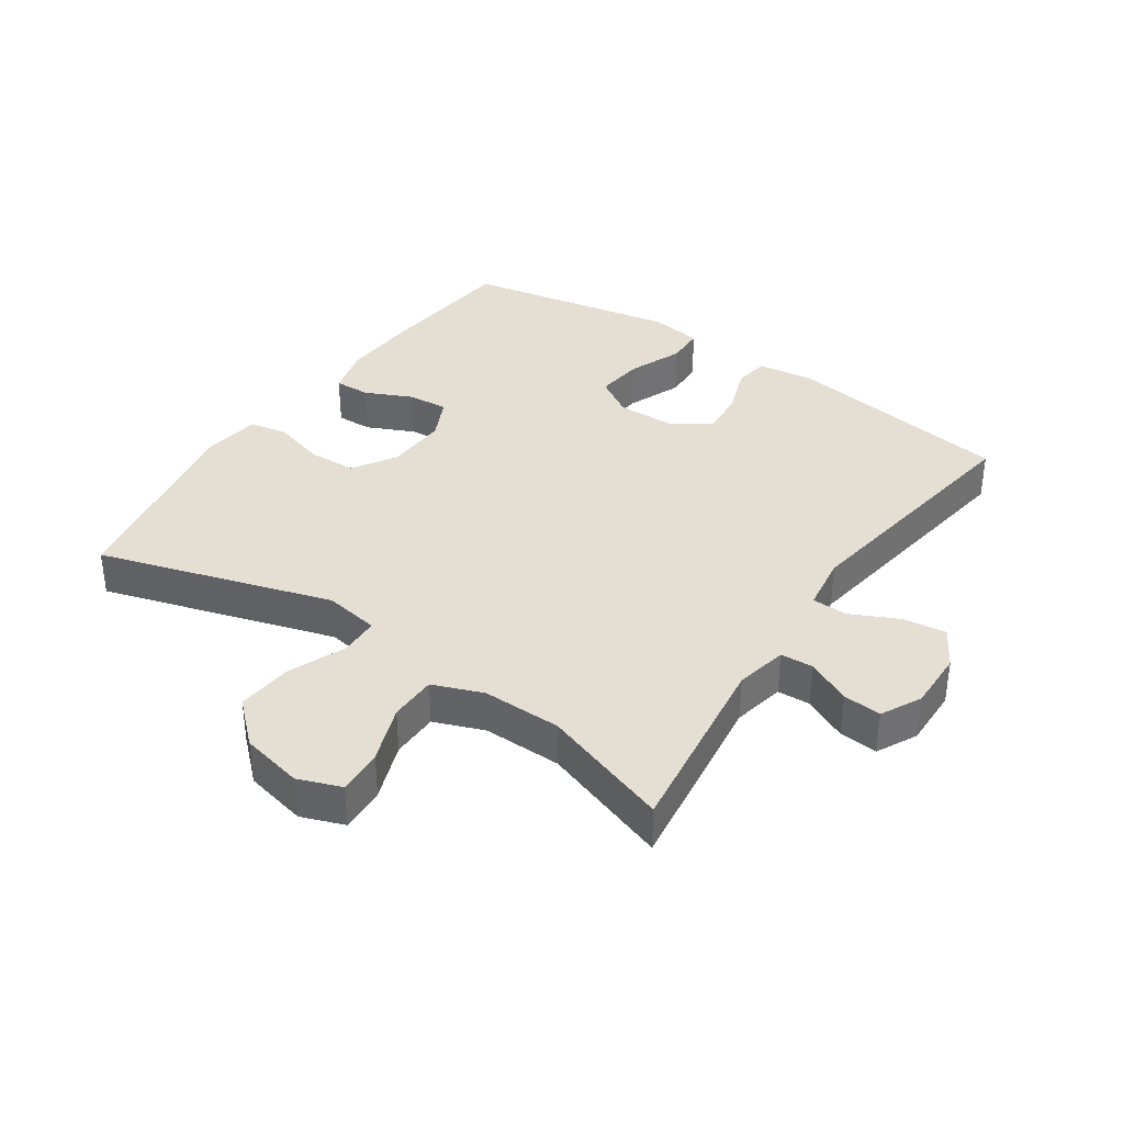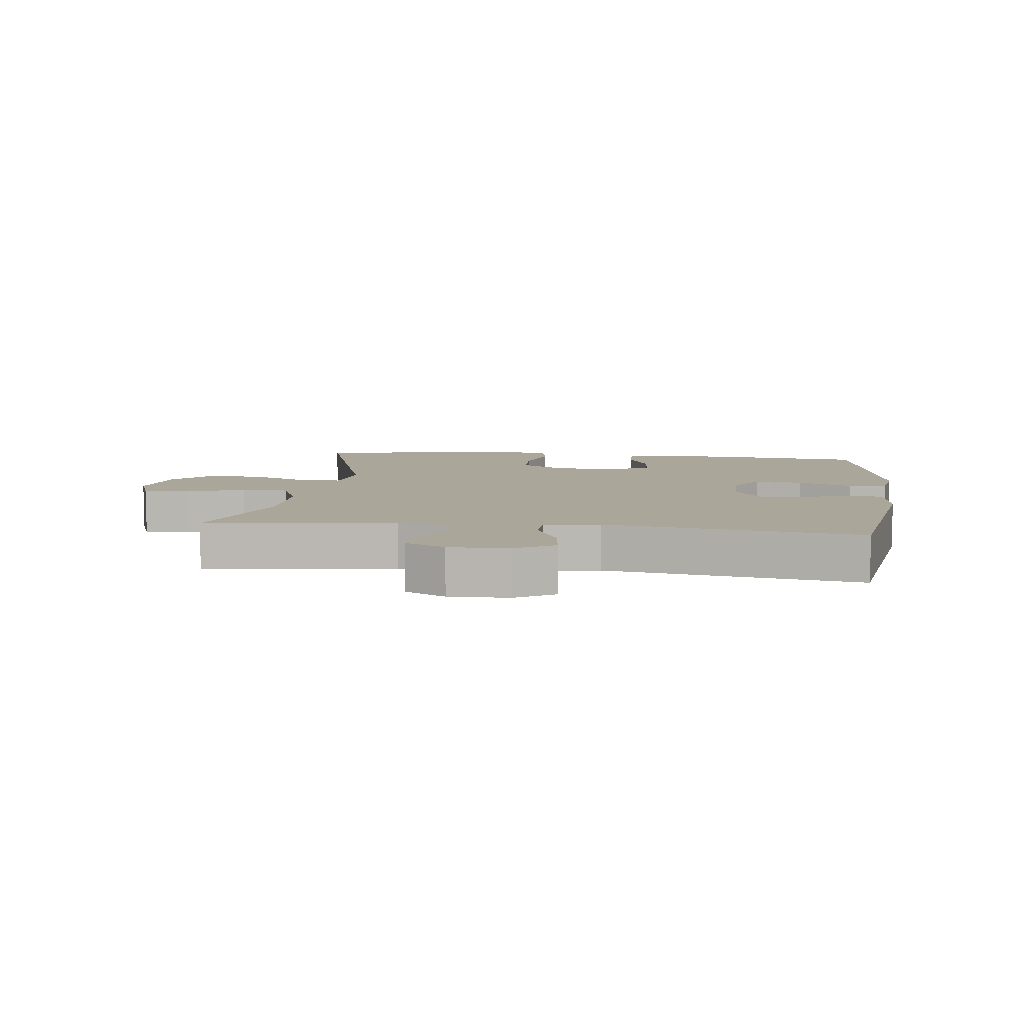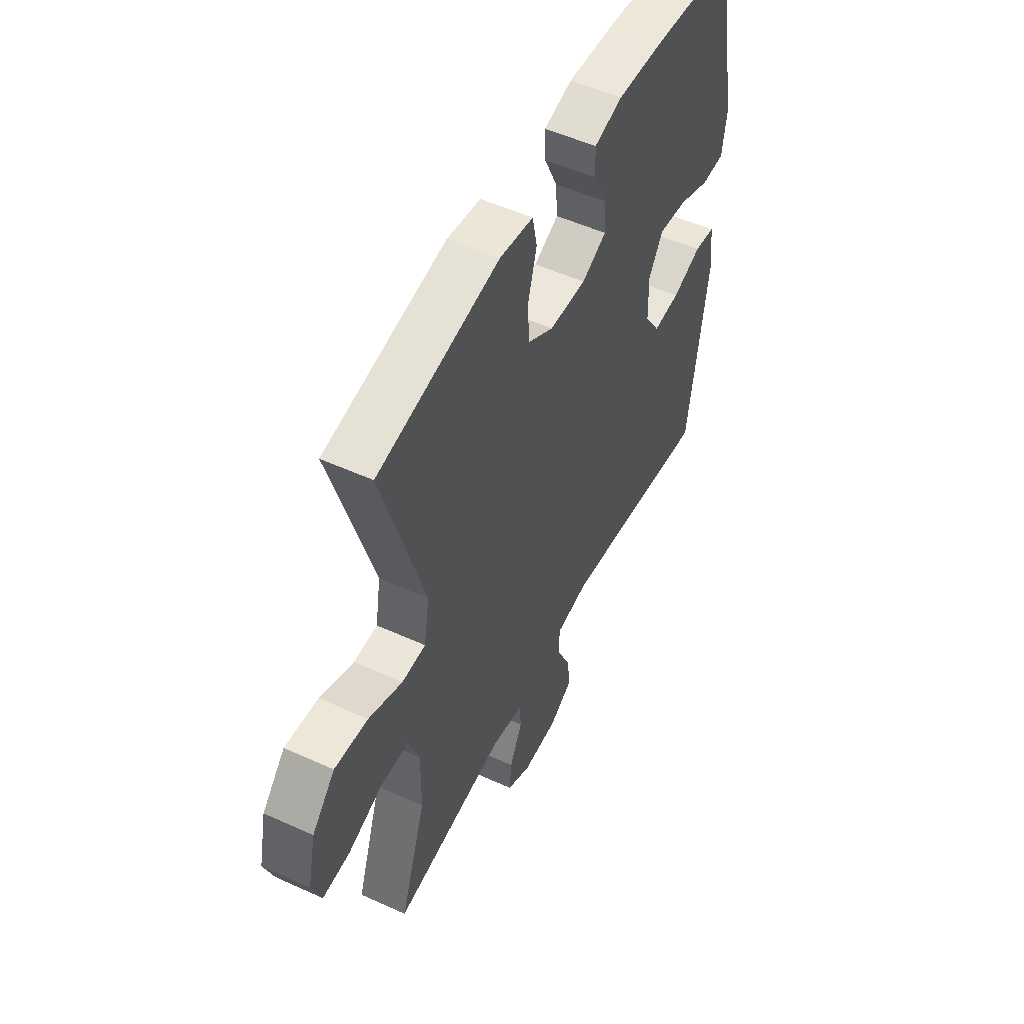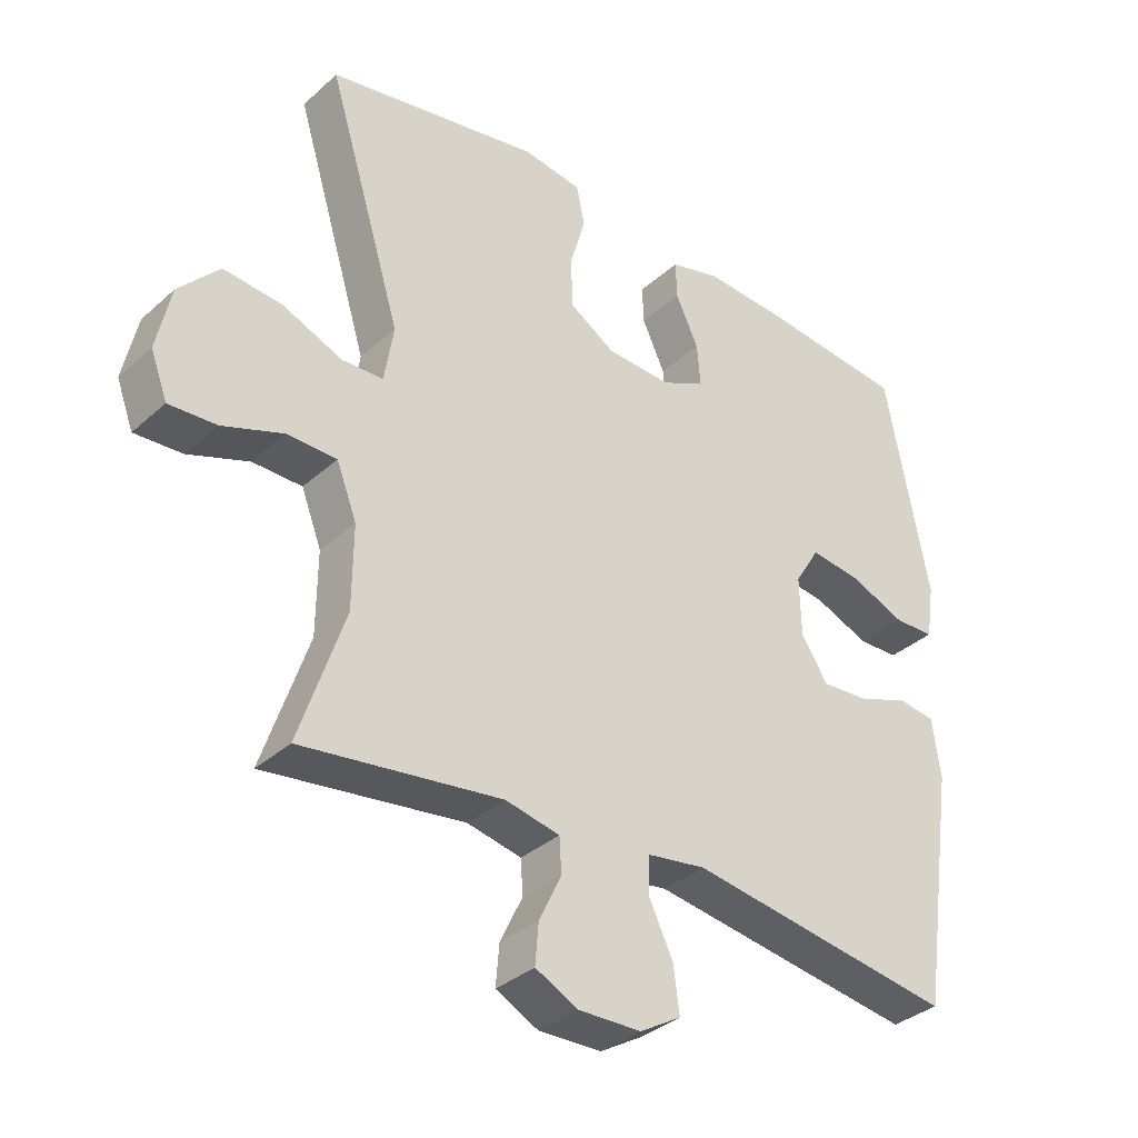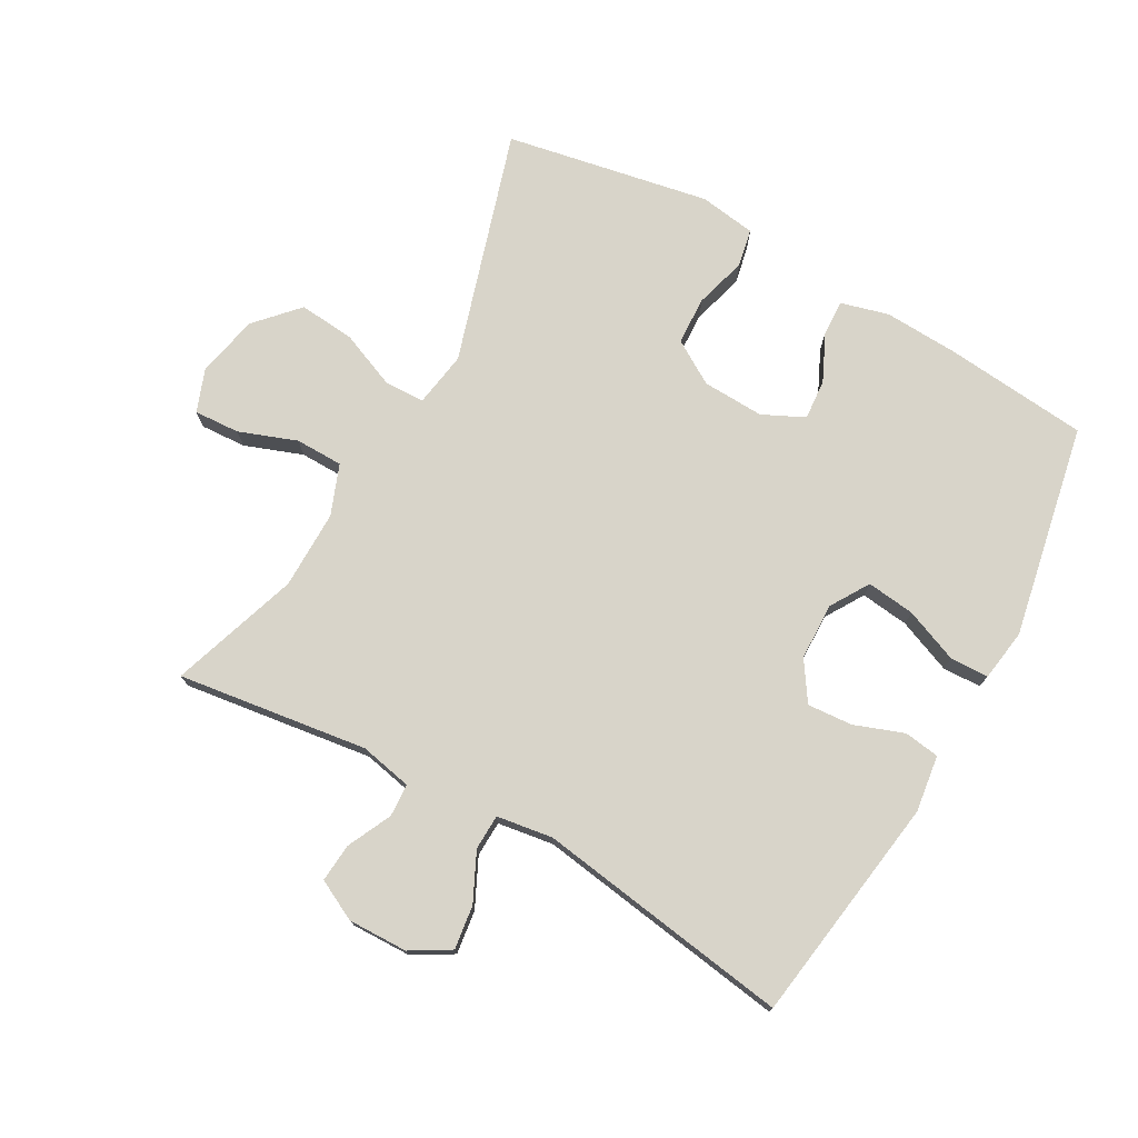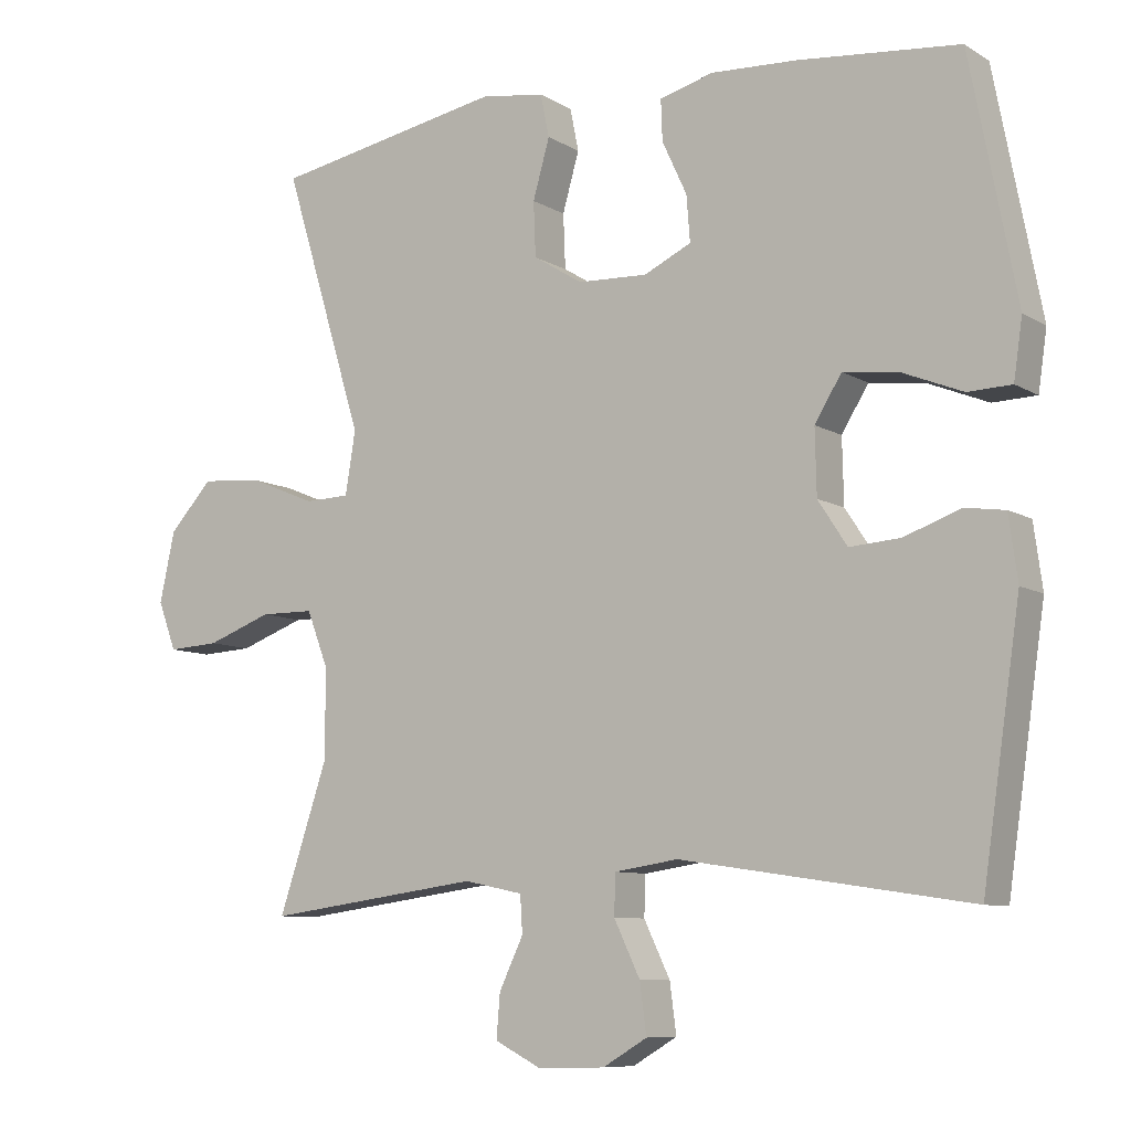
<metadata>
{"format":"obj","ext":"obj","renderer":"f3d","projection":"perspective","resolution":1024,"background":"white","views":[{"elev":36.9,"azim":124.4,"up":"+Y"},{"elev":7.8,"azim":-172.9,"up":"+Y"},{"elev":52.2,"azim":116.2,"up":"+Z"},{"elev":-34.7,"azim":139.8,"up":"+Z"},{"elev":75.2,"azim":-150.8,"up":"+Y"},{"elev":-8.6,"azim":-147.0,"up":"+Z"}]}
</metadata>
<code>
v 0.5 0.07 0.5
v 0.389 0.07 0.137
v 0.403 0.07 0.051
v 0.465 0.07 0.049
v 0.554 0.07 0.086
v 0.641 0.07 0.094
v 0.701 0.07 0.029
v 0.722 0.07 -0.068
v 0.697 0.07 -0.135
v 0.626 0.07 -0.131
v 0.536 0.07 -0.098
v 0.462 0.07 -0.099
v 0.432 0.07 -0.177
v 0.433 0.07 -0.3
v 0.5 0.07 -0.5
v 0.204 0.07 -0.46
v 0.123 0.07 -0.477
v 0.12 0.07 -0.528
v 0.153 0.07 -0.597
v 0.158 0.07 -0.657
v 0.095 0.07 -0.689
v 0.002 0.07 -0.687
v -0.059 0.07 -0.651
v -0.05 0.07 -0.583
v -0.014 0.07 -0.508
v -0.016 0.07 -0.453
v -0.103 0.07 -0.44
v -0.5 0.07 -0.5
v -0.552 0.07 -0.145
v -0.54 0.07 -0.057
v -0.485 0.07 -0.049
v -0.408 0.07 -0.077
v -0.338 0.07 -0.082
v -0.298 0.07 -0.021
v -0.296 0.07 0.068
v -0.333 0.07 0.128
v -0.408 0.07 0.119
v -0.492 0.07 0.085
v -0.552 0.07 0.087
v -0.564 0.07 0.168
v -0.5 0.07 0.5
v -0.278 0.07 0.522
v -0.16 0.07 0.528
v -0.086 0.07 0.508
v -0.088 0.07 0.452
v -0.122 0.07 0.379
v -0.127 0.07 0.316
v -0.062 0.07 0.285
v 0.034 0.07 0.289
v 0.102 0.07 0.331
v 0.105 0.07 0.406
v 0.082 0.07 0.487
v 0.094 0.07 0.546
v 0.182 0.07 0.559
v 0.5 0 0.5
v 0.389 0 0.137
v 0.403 0 0.051
v 0.465 0 0.049
v 0.554 0 0.086
v 0.641 0 0.094
v 0.701 0 0.029
v 0.722 0 -0.068
v 0.697 0 -0.135
v 0.626 0 -0.131
v 0.536 0 -0.098
v 0.462 0 -0.099
v 0.432 0 -0.177
v 0.433 0 -0.3
v 0.5 0 -0.5
v 0.204 0 -0.46
v 0.123 0 -0.477
v 0.12 0 -0.528
v 0.153 0 -0.597
v 0.158 0 -0.657
v 0.095 0 -0.689
v 0.002 0 -0.687
v -0.059 0 -0.651
v -0.05 0 -0.583
v -0.014 0 -0.508
v -0.016 0 -0.453
v -0.103 0 -0.44
v -0.5 0 -0.5
v -0.552 0 -0.145
v -0.54 0 -0.057
v -0.485 0 -0.049
v -0.408 0 -0.077
v -0.338 0 -0.082
v -0.298 0 -0.021
v -0.296 0 0.068
v -0.333 0 0.128
v -0.408 0 0.119
v -0.492 0 0.085
v -0.552 0 0.087
v -0.564 0 0.168
v -0.5 0 0.5
v -0.278 0 0.522
v -0.16 0 0.528
v -0.086 0 0.508
v -0.088 0 0.452
v -0.122 0 0.379
v -0.127 0 0.316
v -0.062 0 0.285
v 0.034 0 0.289
v 0.102 0 0.331
v 0.105 0 0.406
v 0.082 0 0.487
v 0.094 0 0.546
v 0.182 0 0.559
f 54 1 2
f 53 54 2
f 52 53 2
f 51 52 2
f 50 51 2 3
f 49 50 3
f 48 49 3
f 47 48 3
f 44 45 46
f 43 44 46
f 42 43 46
f 41 42 46
f 40 41 46
f 39 40 46
f 38 39 46
f 37 38 46
f 36 37 46 47
f 35 36 47 3
f 30 31 32
f 29 30 32
f 28 29 32
f 27 28 32
f 26 27 32 33
f 23 24 25
f 22 23 25
f 21 22 25
f 20 21 25
f 19 20 25
f 18 19 25
f 17 18 25 26
f 26 33 34
f 17 26 34
f 16 17 34
f 9 10 11
f 8 9 11
f 7 8 11
f 6 7 11
f 5 6 11
f 4 5 11
f 4 11 12
f 3 4 12 13
f 16 34 35
f 15 16 35
f 14 15 35
f 3 13 14 35
f 56 55 108
f 56 108 107
f 56 107 106
f 56 106 105
f 57 56 105 104
f 57 104 103
f 57 103 102
f 57 102 101
f 100 99 98
f 100 98 97
f 100 97 96
f 100 96 95
f 100 95 94
f 100 94 93
f 100 93 92
f 100 92 91
f 101 100 91 90
f 57 101 90 89
f 86 85 84
f 86 84 83
f 86 83 82
f 86 82 81
f 87 86 81 80
f 79 78 77
f 79 77 76
f 79 76 75
f 79 75 74
f 79 74 73
f 79 73 72
f 80 79 72 71
f 88 87 80
f 88 80 71
f 88 71 70
f 65 64 63
f 65 63 62
f 65 62 61
f 65 61 60
f 65 60 59
f 65 59 58
f 66 65 58
f 67 66 58 57
f 89 88 70
f 89 70 69
f 89 69 68
f 89 68 67 57
f 1 55 56 2
f 2 56 57 3
f 3 57 58 4
f 4 58 59 5
f 5 59 60 6
f 6 60 61 7
f 7 61 62 8
f 8 62 63 9
f 9 63 64 10
f 10 64 65 11
f 11 65 66 12
f 12 66 67 13
f 13 67 68 14
f 14 68 69 15
f 15 69 70 16
f 16 70 71 17
f 17 71 72 18
f 18 72 73 19
f 19 73 74 20
f 20 74 75 21
f 21 75 76 22
f 22 76 77 23
f 23 77 78 24
f 24 78 79 25
f 25 79 80 26
f 26 80 81 27
f 27 81 82 28
f 28 82 83 29
f 29 83 84 30
f 30 84 85 31
f 31 85 86 32
f 32 86 87 33
f 33 87 88 34
f 34 88 89 35
f 35 89 90 36
f 36 90 91 37
f 37 91 92 38
f 38 92 93 39
f 39 93 94 40
f 40 94 95 41
f 41 95 96 42
f 42 96 97 43
f 43 97 98 44
f 44 98 99 45
f 45 99 100 46
f 46 100 101 47
f 47 101 102 48
f 48 102 103 49
f 49 103 104 50
f 50 104 105 51
f 51 105 106 52
f 52 106 107 53
f 53 107 108 54
f 54 108 55 1

</code>
